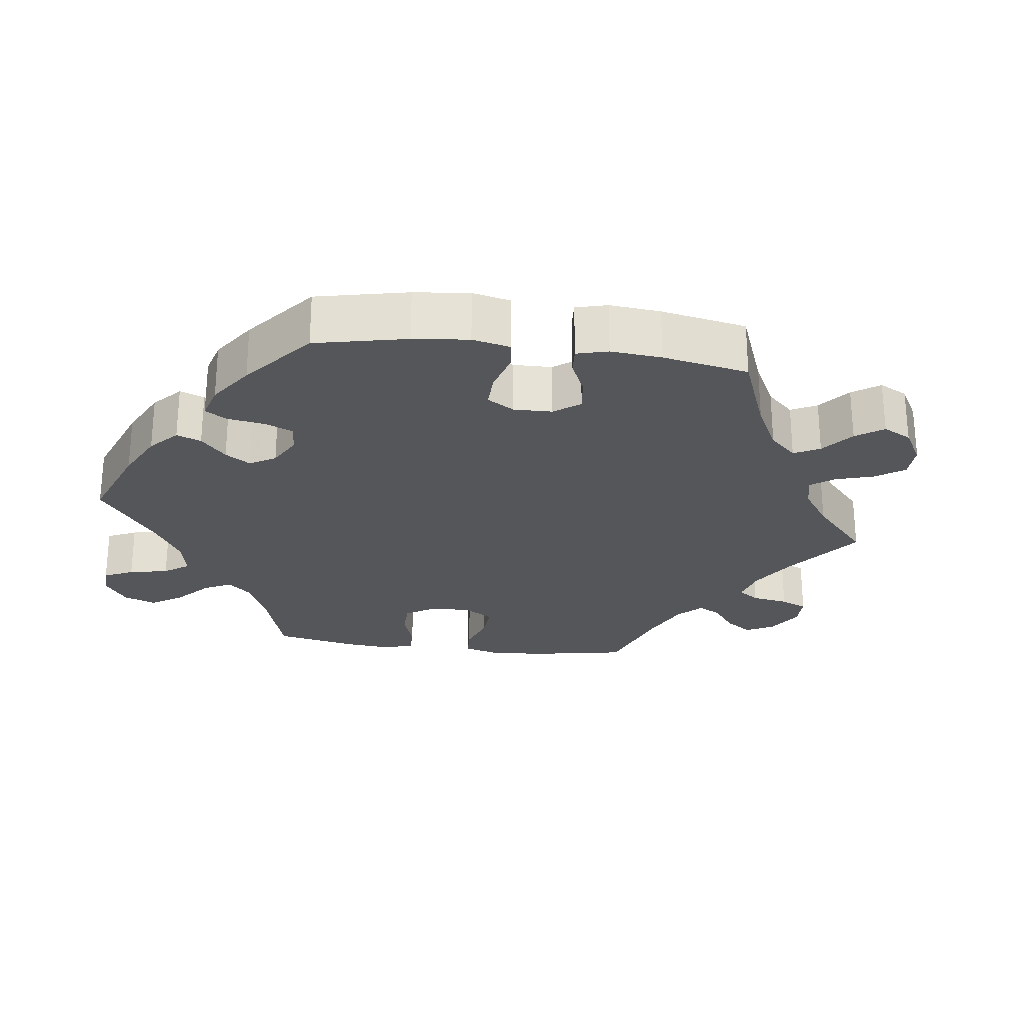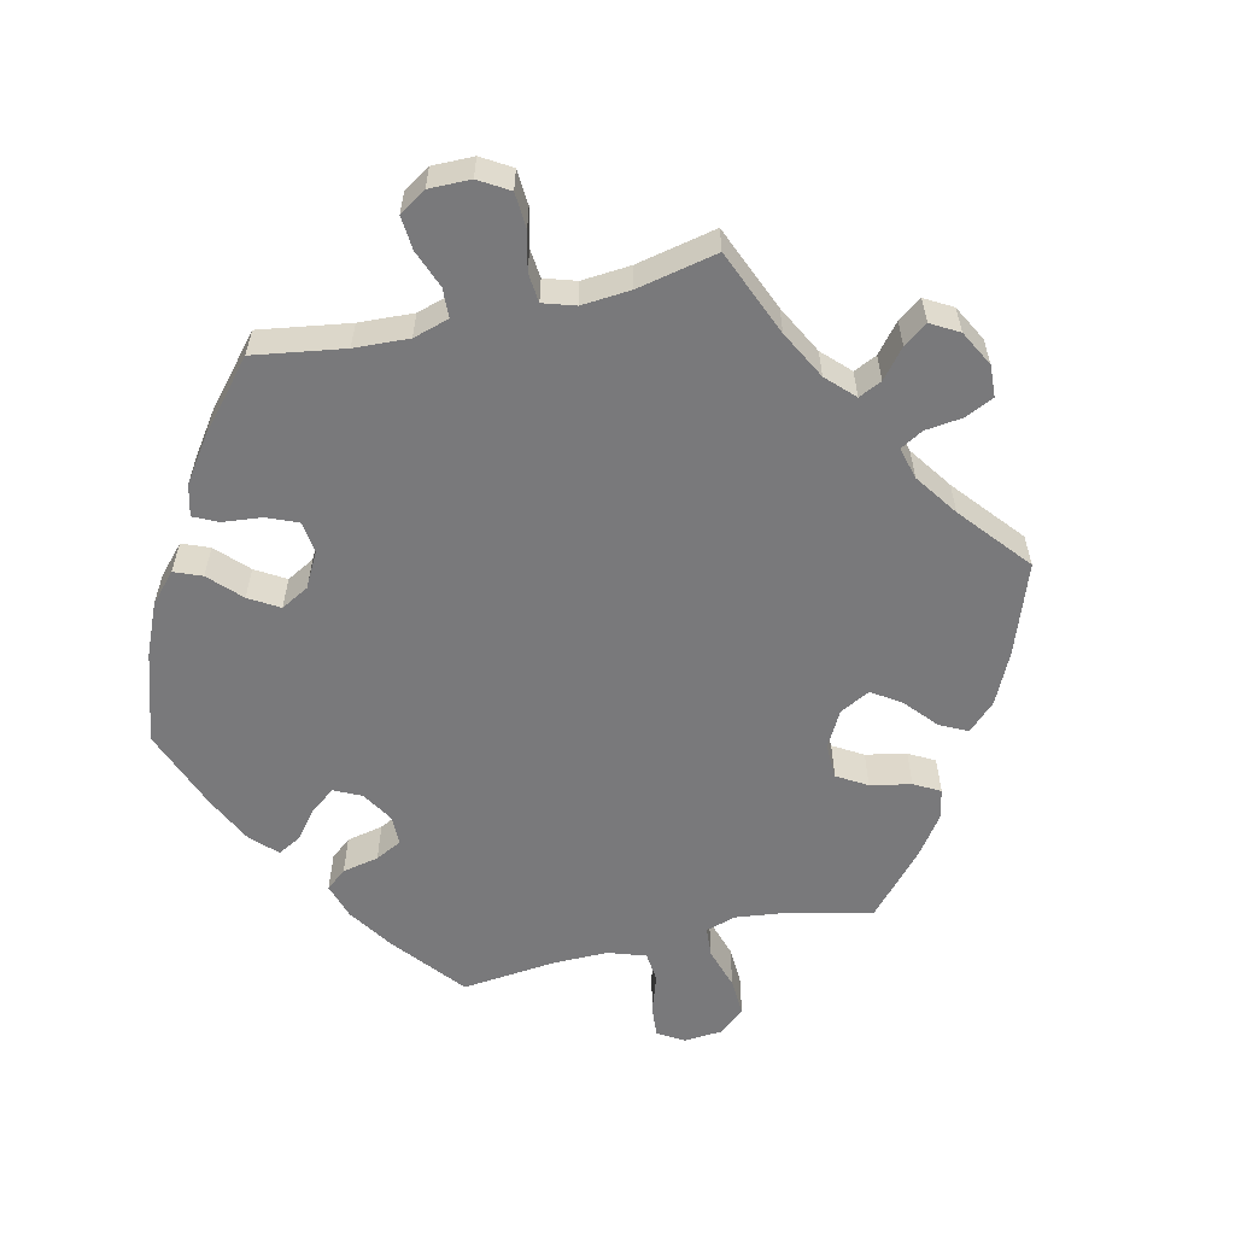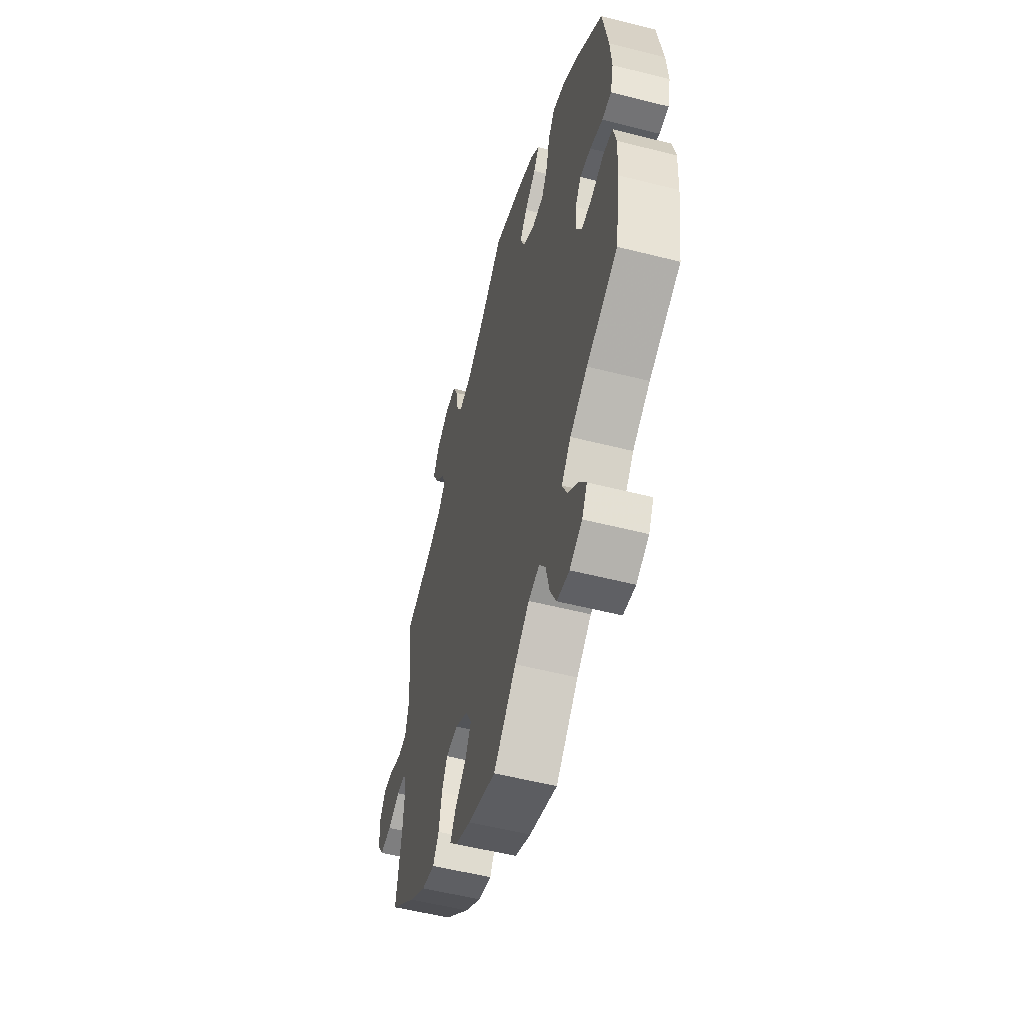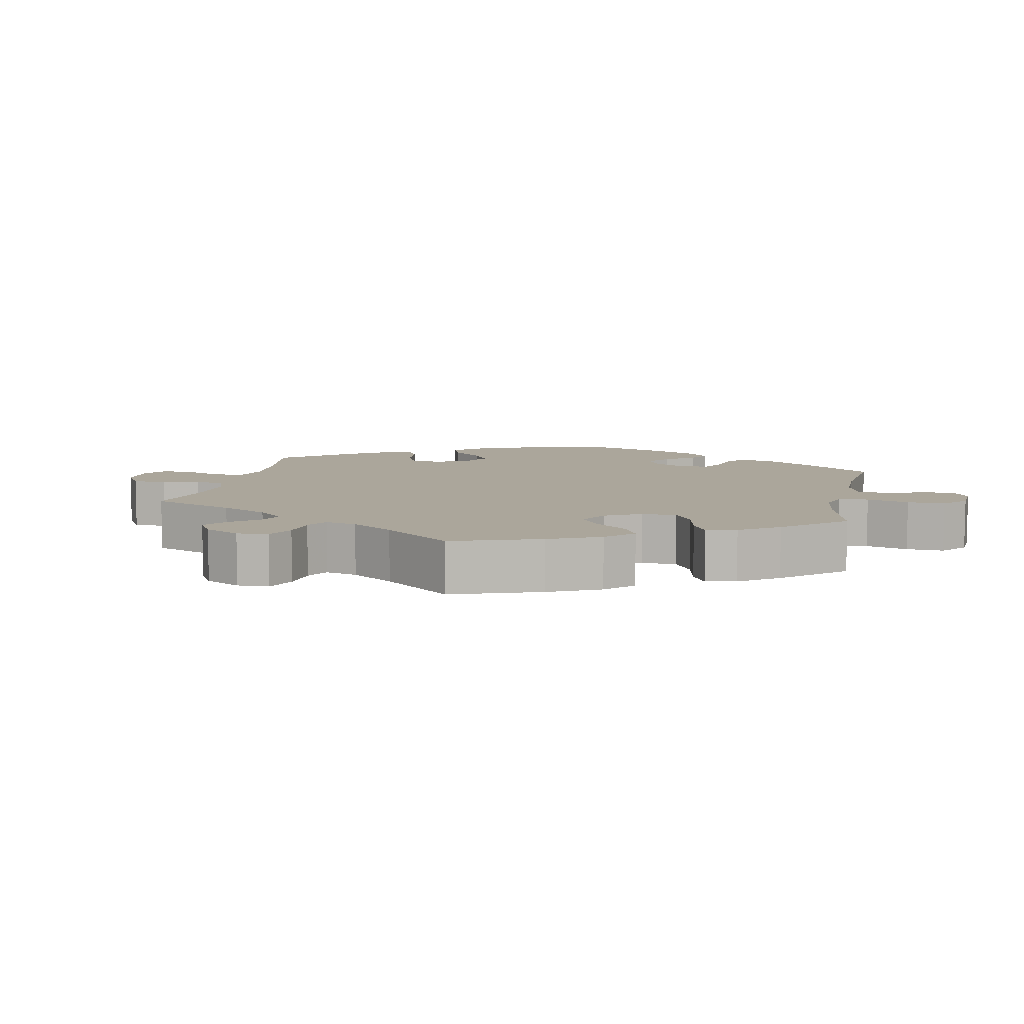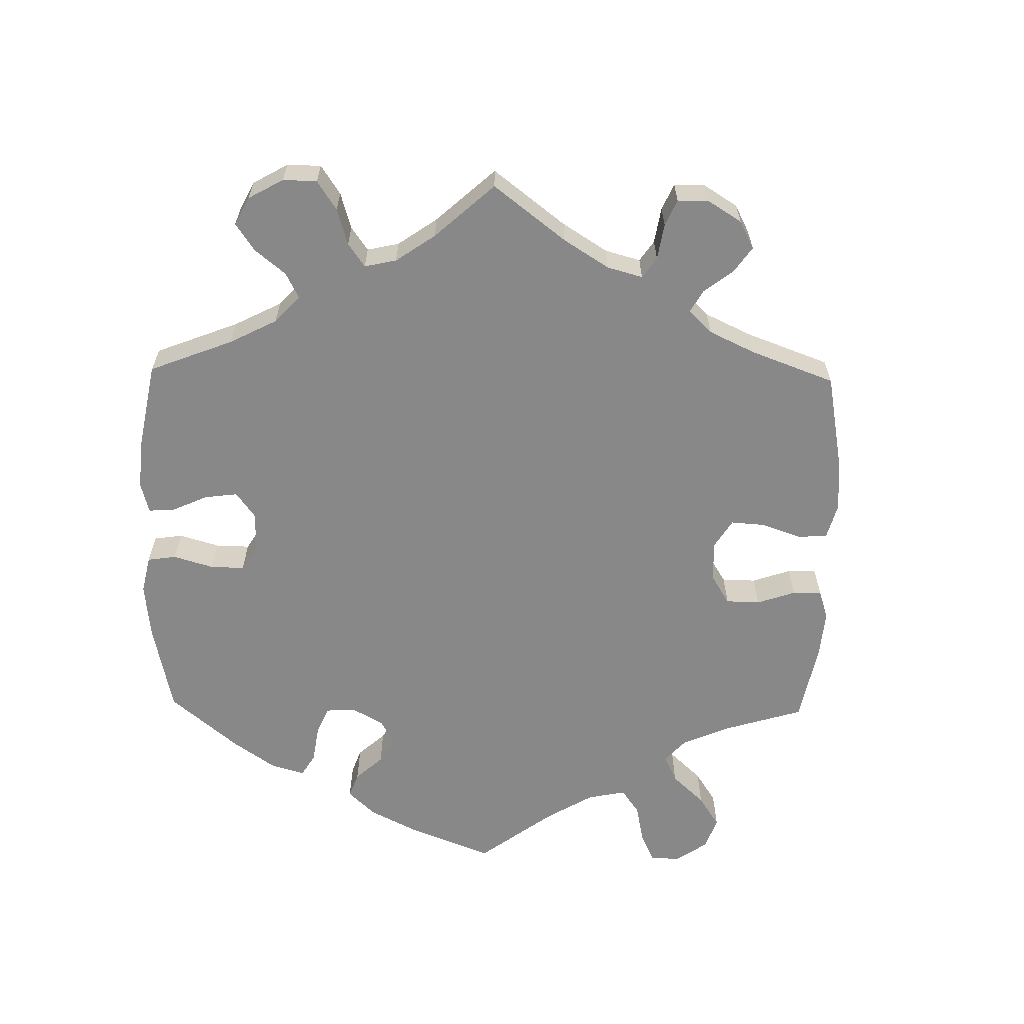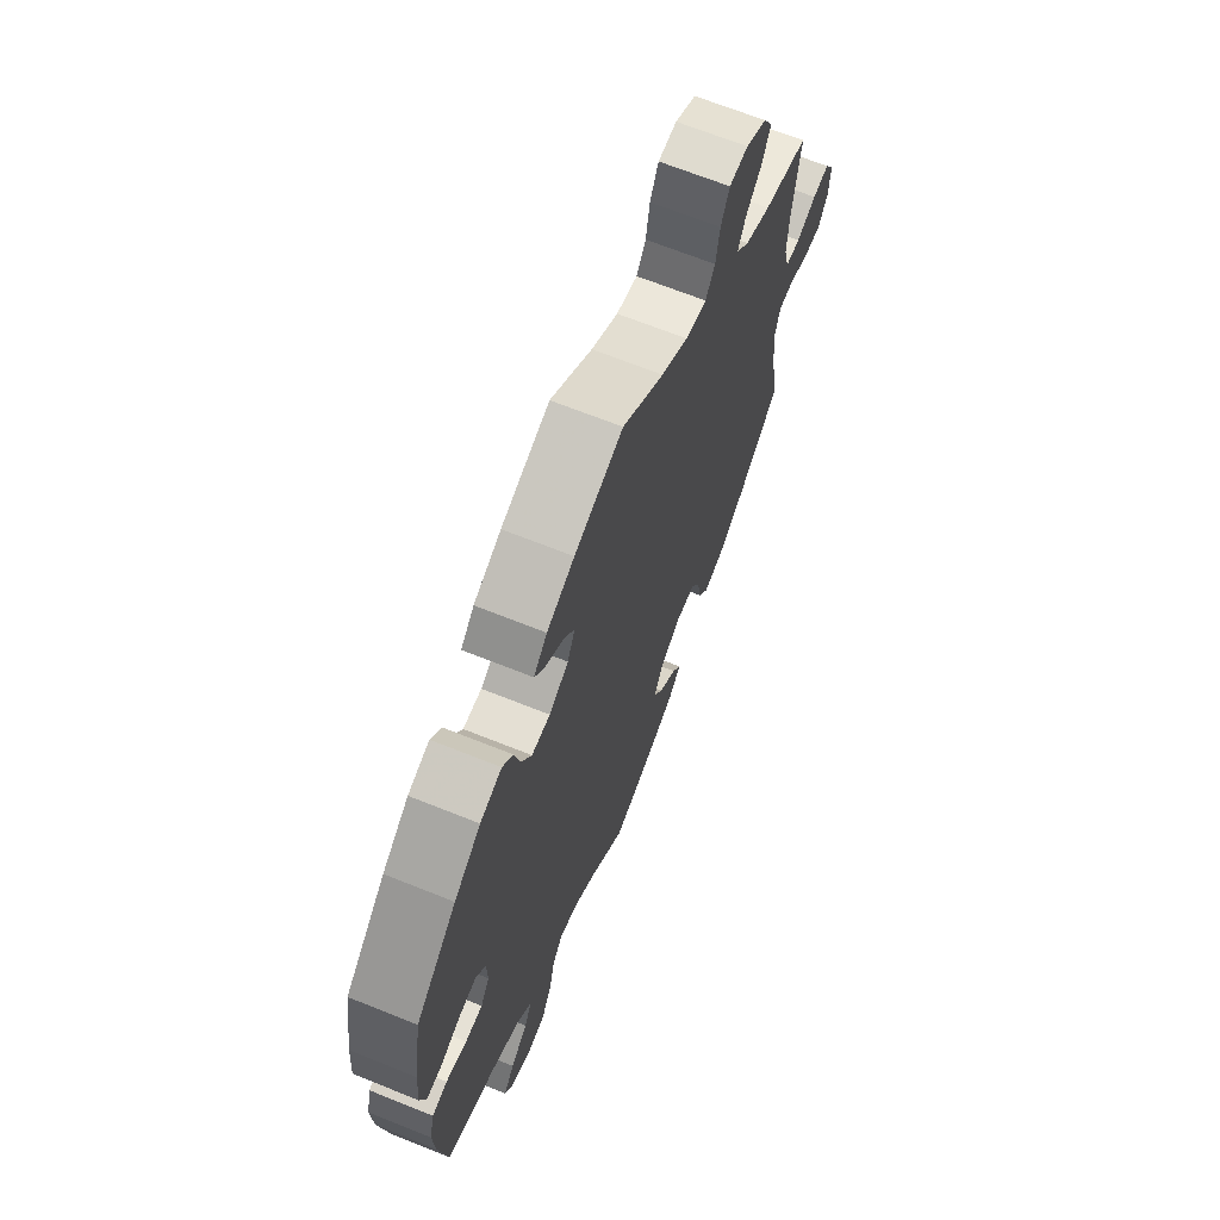
<metadata>
{"format":"obj","ext":"obj","renderer":"f3d","projection":"perspective","resolution":1024,"background":"white","views":[{"elev":-25.7,"azim":-37.5,"up":"+Y"},{"elev":-57.9,"azim":43.2,"up":"+Y"},{"elev":-54.4,"azim":-105.1,"up":"+Z"},{"elev":8.0,"azim":131.8,"up":"+Y"},{"elev":-62.8,"azim":58.9,"up":"+Y"},{"elev":67.8,"azim":-68.1,"up":"+Z"}]}
</metadata>
<code>
v -0.087 0.07 -0.496
v -0.143 0.07 -0.454
v -0.186 0.07 -0.444
v -0.21 0.07 -0.479
v -0.224 0.07 -0.539
v -0.248 0.07 -0.586
v -0.295 0.07 -0.594
v -0.343 0.07 -0.571
v -0.363 0.07 -0.534
v -0.337 0.07 -0.497
v -0.295 0.07 -0.46
v -0.277 0.07 -0.421
v -0.313 0.07 -0.38
v -0.38 0.07 -0.342
v -0.5 0.07 -0.289
v -0.519 0.07 -0.164
v -0.523 0.07 -0.09
v -0.511 0.07 -0.039
v -0.475 0.07 -0.033
v -0.426 0.07 -0.049
v -0.385 0.07 -0.051
v -0.364 0.07 -0.015
v -0.365 0.07 0.036
v -0.388 0.07 0.07
v -0.43 0.07 0.065
v -0.479 0.07 0.046
v -0.515 0.07 0.047
v -0.527 0.07 0.095
v -0.521 0.07 0.167
v -0.5 0.07 0.289
v -0.403 0.07 0.377
v -0.34 0.07 0.423
v -0.289 0.07 0.439
v -0.264 0.07 0.407
v -0.25 0.07 0.35
v -0.227 0.07 0.308
v -0.183 0.07 0.307
v -0.137 0.07 0.335
v -0.119 0.07 0.376
v -0.147 0.07 0.413
v -0.191 0.07 0.445
v -0.212 0.07 0.476
v -0.18 0.07 0.508
v -0.115 0.07 0.538
v 0 0.07 0.578
v 0.098 0.07 0.499
v 0.161 0.07 0.458
v 0.211 0.07 0.446
v 0.233 0.07 0.48
v 0.242 0.07 0.535
v 0.262 0.07 0.577
v 0.306 0.07 0.579
v 0.355 0.07 0.55
v 0.378 0.07 0.508
v 0.356 0.07 0.464
v 0.319 0.07 0.425
v 0.302 0.07 0.388
v 0.333 0.07 0.354
v 0.394 0.07 0.325
v 0.501 0.07 0.29
v 0.484 0.07 0.163
v 0.481 0.07 0.088
v 0.494 0.07 0.038
v 0.529 0.07 0.035
v 0.577 0.07 0.053
v 0.617 0.07 0.057
v 0.639 0.07 0.019
v 0.637 0.07 -0.037
v 0.613 0.07 -0.074
v 0.569 0.07 -0.07
v 0.522 0.07 -0.05
v 0.486 0.07 -0.05
v 0.474 0.07 -0.094
v 0.48 0.07 -0.166
v 0.501 0.07 -0.289
v 0.401 0.07 -0.374
v 0.336 0.07 -0.419
v 0.285 0.07 -0.432
v 0.262 0.07 -0.397
v 0.251 0.07 -0.339
v 0.23 0.07 -0.296
v 0.183 0.07 -0.294
v 0.134 0.07 -0.324
v 0.111 0.07 -0.367
v 0.134 0.07 -0.409
v 0.177 0.07 -0.447
v 0.198 0.07 -0.482
v 0.169 0.07 -0.514
v 0.108 0.07 -0.542
v 0 0.07 -0.578
v -0.087 0 -0.496
v -0.143 0 -0.454
v -0.186 0 -0.444
v -0.21 0 -0.479
v -0.224 0 -0.539
v -0.248 0 -0.586
v -0.295 0 -0.594
v -0.343 0 -0.571
v -0.363 0 -0.534
v -0.337 0 -0.497
v -0.295 0 -0.46
v -0.277 0 -0.421
v -0.313 0 -0.38
v -0.38 0 -0.342
v -0.5 0 -0.289
v -0.519 0 -0.164
v -0.523 0 -0.09
v -0.511 0 -0.039
v -0.475 0 -0.033
v -0.426 0 -0.049
v -0.385 0 -0.051
v -0.364 0 -0.015
v -0.365 0 0.036
v -0.388 0 0.07
v -0.43 0 0.065
v -0.479 0 0.046
v -0.515 0 0.047
v -0.527 0 0.095
v -0.521 0 0.167
v -0.5 0 0.289
v -0.403 0 0.377
v -0.34 0 0.423
v -0.289 0 0.439
v -0.264 0 0.407
v -0.25 0 0.35
v -0.227 0 0.308
v -0.183 0 0.307
v -0.137 0 0.335
v -0.119 0 0.376
v -0.147 0 0.413
v -0.191 0 0.445
v -0.212 0 0.476
v -0.18 0 0.508
v -0.115 0 0.538
v 0 0 0.578
v 0.098 0 0.499
v 0.161 0 0.458
v 0.211 0 0.446
v 0.233 0 0.48
v 0.242 0 0.535
v 0.262 0 0.577
v 0.306 0 0.579
v 0.355 0 0.55
v 0.378 0 0.508
v 0.356 0 0.464
v 0.319 0 0.425
v 0.302 0 0.388
v 0.333 0 0.354
v 0.394 0 0.325
v 0.501 0 0.29
v 0.484 0 0.163
v 0.481 0 0.088
v 0.494 0 0.038
v 0.529 0 0.035
v 0.577 0 0.053
v 0.617 0 0.057
v 0.639 0 0.019
v 0.637 0 -0.037
v 0.613 0 -0.074
v 0.569 0 -0.07
v 0.522 0 -0.05
v 0.486 0 -0.05
v 0.474 0 -0.094
v 0.48 0 -0.166
v 0.501 0 -0.289
v 0.401 0 -0.374
v 0.336 0 -0.419
v 0.285 0 -0.432
v 0.262 0 -0.397
v 0.251 0 -0.339
v 0.23 0 -0.296
v 0.183 0 -0.294
v 0.134 0 -0.324
v 0.111 0 -0.367
v 0.134 0 -0.409
v 0.177 0 -0.447
v 0.198 0 -0.482
v 0.169 0 -0.514
v 0.108 0 -0.542
v 0 0 -0.578
f 89 90 1
f 88 89 1 2
f 85 86 87 88
f 84 85 88 2
f 83 84 2 3
f 82 83 3
f 77 78 79 80
f 77 80 81
f 74 75 76 77
f 73 74 77 81
f 72 73 81 82
f 68 69 70 71
f 68 71 72
f 67 68 72
f 64 65 66 67
f 63 64 67 72
f 62 63 72 82
f 59 60 61
f 58 59 61 62
f 57 58 62 82
f 53 54 55 56
f 53 56 57
f 52 53 57
f 49 50 51 52
f 48 49 52 57
f 47 48 57 82
f 43 44 45 46
f 40 41 42 43
f 39 40 43 46
f 38 39 46 47
f 32 33 34 35
f 32 35 36
f 31 32 36
f 30 31 36
f 29 30 36 37
f 25 26 27 28
f 24 25 28 29
f 17 18 19 20
f 17 20 21
f 14 15 16 17
f 13 14 17 21
f 12 13 21 22
f 8 9 10 11
f 8 11 12
f 7 8 12
f 4 5 6 7
f 3 4 7 12
f 37 38 47 82
f 24 29 37 82
f 23 24 82
f 22 23 82
f 3 12 22 82
f 91 180 179
f 92 91 179 178
f 178 177 176 175
f 92 178 175 174
f 93 92 174 173
f 93 173 172
f 170 169 168 167
f 171 170 167
f 167 166 165 164
f 171 167 164 163
f 172 171 163 162
f 161 160 159 158
f 162 161 158
f 162 158 157
f 157 156 155 154
f 162 157 154 153
f 172 162 153 152
f 151 150 149
f 152 151 149 148
f 172 152 148 147
f 146 145 144 143
f 147 146 143
f 147 143 142
f 142 141 140 139
f 147 142 139 138
f 172 147 138 137
f 136 135 134 133
f 133 132 131 130
f 136 133 130 129
f 137 136 129 128
f 125 124 123 122
f 126 125 122
f 126 122 121
f 126 121 120
f 127 126 120 119
f 118 117 116 115
f 119 118 115 114
f 110 109 108 107
f 111 110 107
f 107 106 105 104
f 111 107 104 103
f 112 111 103 102
f 101 100 99 98
f 102 101 98
f 102 98 97
f 97 96 95 94
f 102 97 94 93
f 172 137 128 127
f 172 127 119 114
f 172 114 113
f 172 113 112
f 172 112 102 93
f 1 91 92 2
f 2 92 93 3
f 3 93 94 4
f 4 94 95 5
f 5 95 96 6
f 6 96 97 7
f 7 97 98 8
f 8 98 99 9
f 9 99 100 10
f 10 100 101 11
f 11 101 102 12
f 12 102 103 13
f 13 103 104 14
f 14 104 105 15
f 15 105 106 16
f 16 106 107 17
f 17 107 108 18
f 18 108 109 19
f 19 109 110 20
f 20 110 111 21
f 21 111 112 22
f 22 112 113 23
f 23 113 114 24
f 24 114 115 25
f 25 115 116 26
f 26 116 117 27
f 27 117 118 28
f 28 118 119 29
f 29 119 120 30
f 30 120 121 31
f 31 121 122 32
f 32 122 123 33
f 33 123 124 34
f 34 124 125 35
f 35 125 126 36
f 36 126 127 37
f 37 127 128 38
f 38 128 129 39
f 39 129 130 40
f 40 130 131 41
f 41 131 132 42
f 42 132 133 43
f 43 133 134 44
f 44 134 135 45
f 45 135 136 46
f 46 136 137 47
f 47 137 138 48
f 48 138 139 49
f 49 139 140 50
f 50 140 141 51
f 51 141 142 52
f 52 142 143 53
f 53 143 144 54
f 54 144 145 55
f 55 145 146 56
f 56 146 147 57
f 57 147 148 58
f 58 148 149 59
f 59 149 150 60
f 60 150 151 61
f 61 151 152 62
f 62 152 153 63
f 63 153 154 64
f 64 154 155 65
f 65 155 156 66
f 66 156 157 67
f 67 157 158 68
f 68 158 159 69
f 69 159 160 70
f 70 160 161 71
f 71 161 162 72
f 72 162 163 73
f 73 163 164 74
f 74 164 165 75
f 75 165 166 76
f 76 166 167 77
f 77 167 168 78
f 78 168 169 79
f 79 169 170 80
f 80 170 171 81
f 81 171 172 82
f 82 172 173 83
f 83 173 174 84
f 84 174 175 85
f 85 175 176 86
f 86 176 177 87
f 87 177 178 88
f 88 178 179 89
f 89 179 180 90
f 90 180 91 1

</code>
